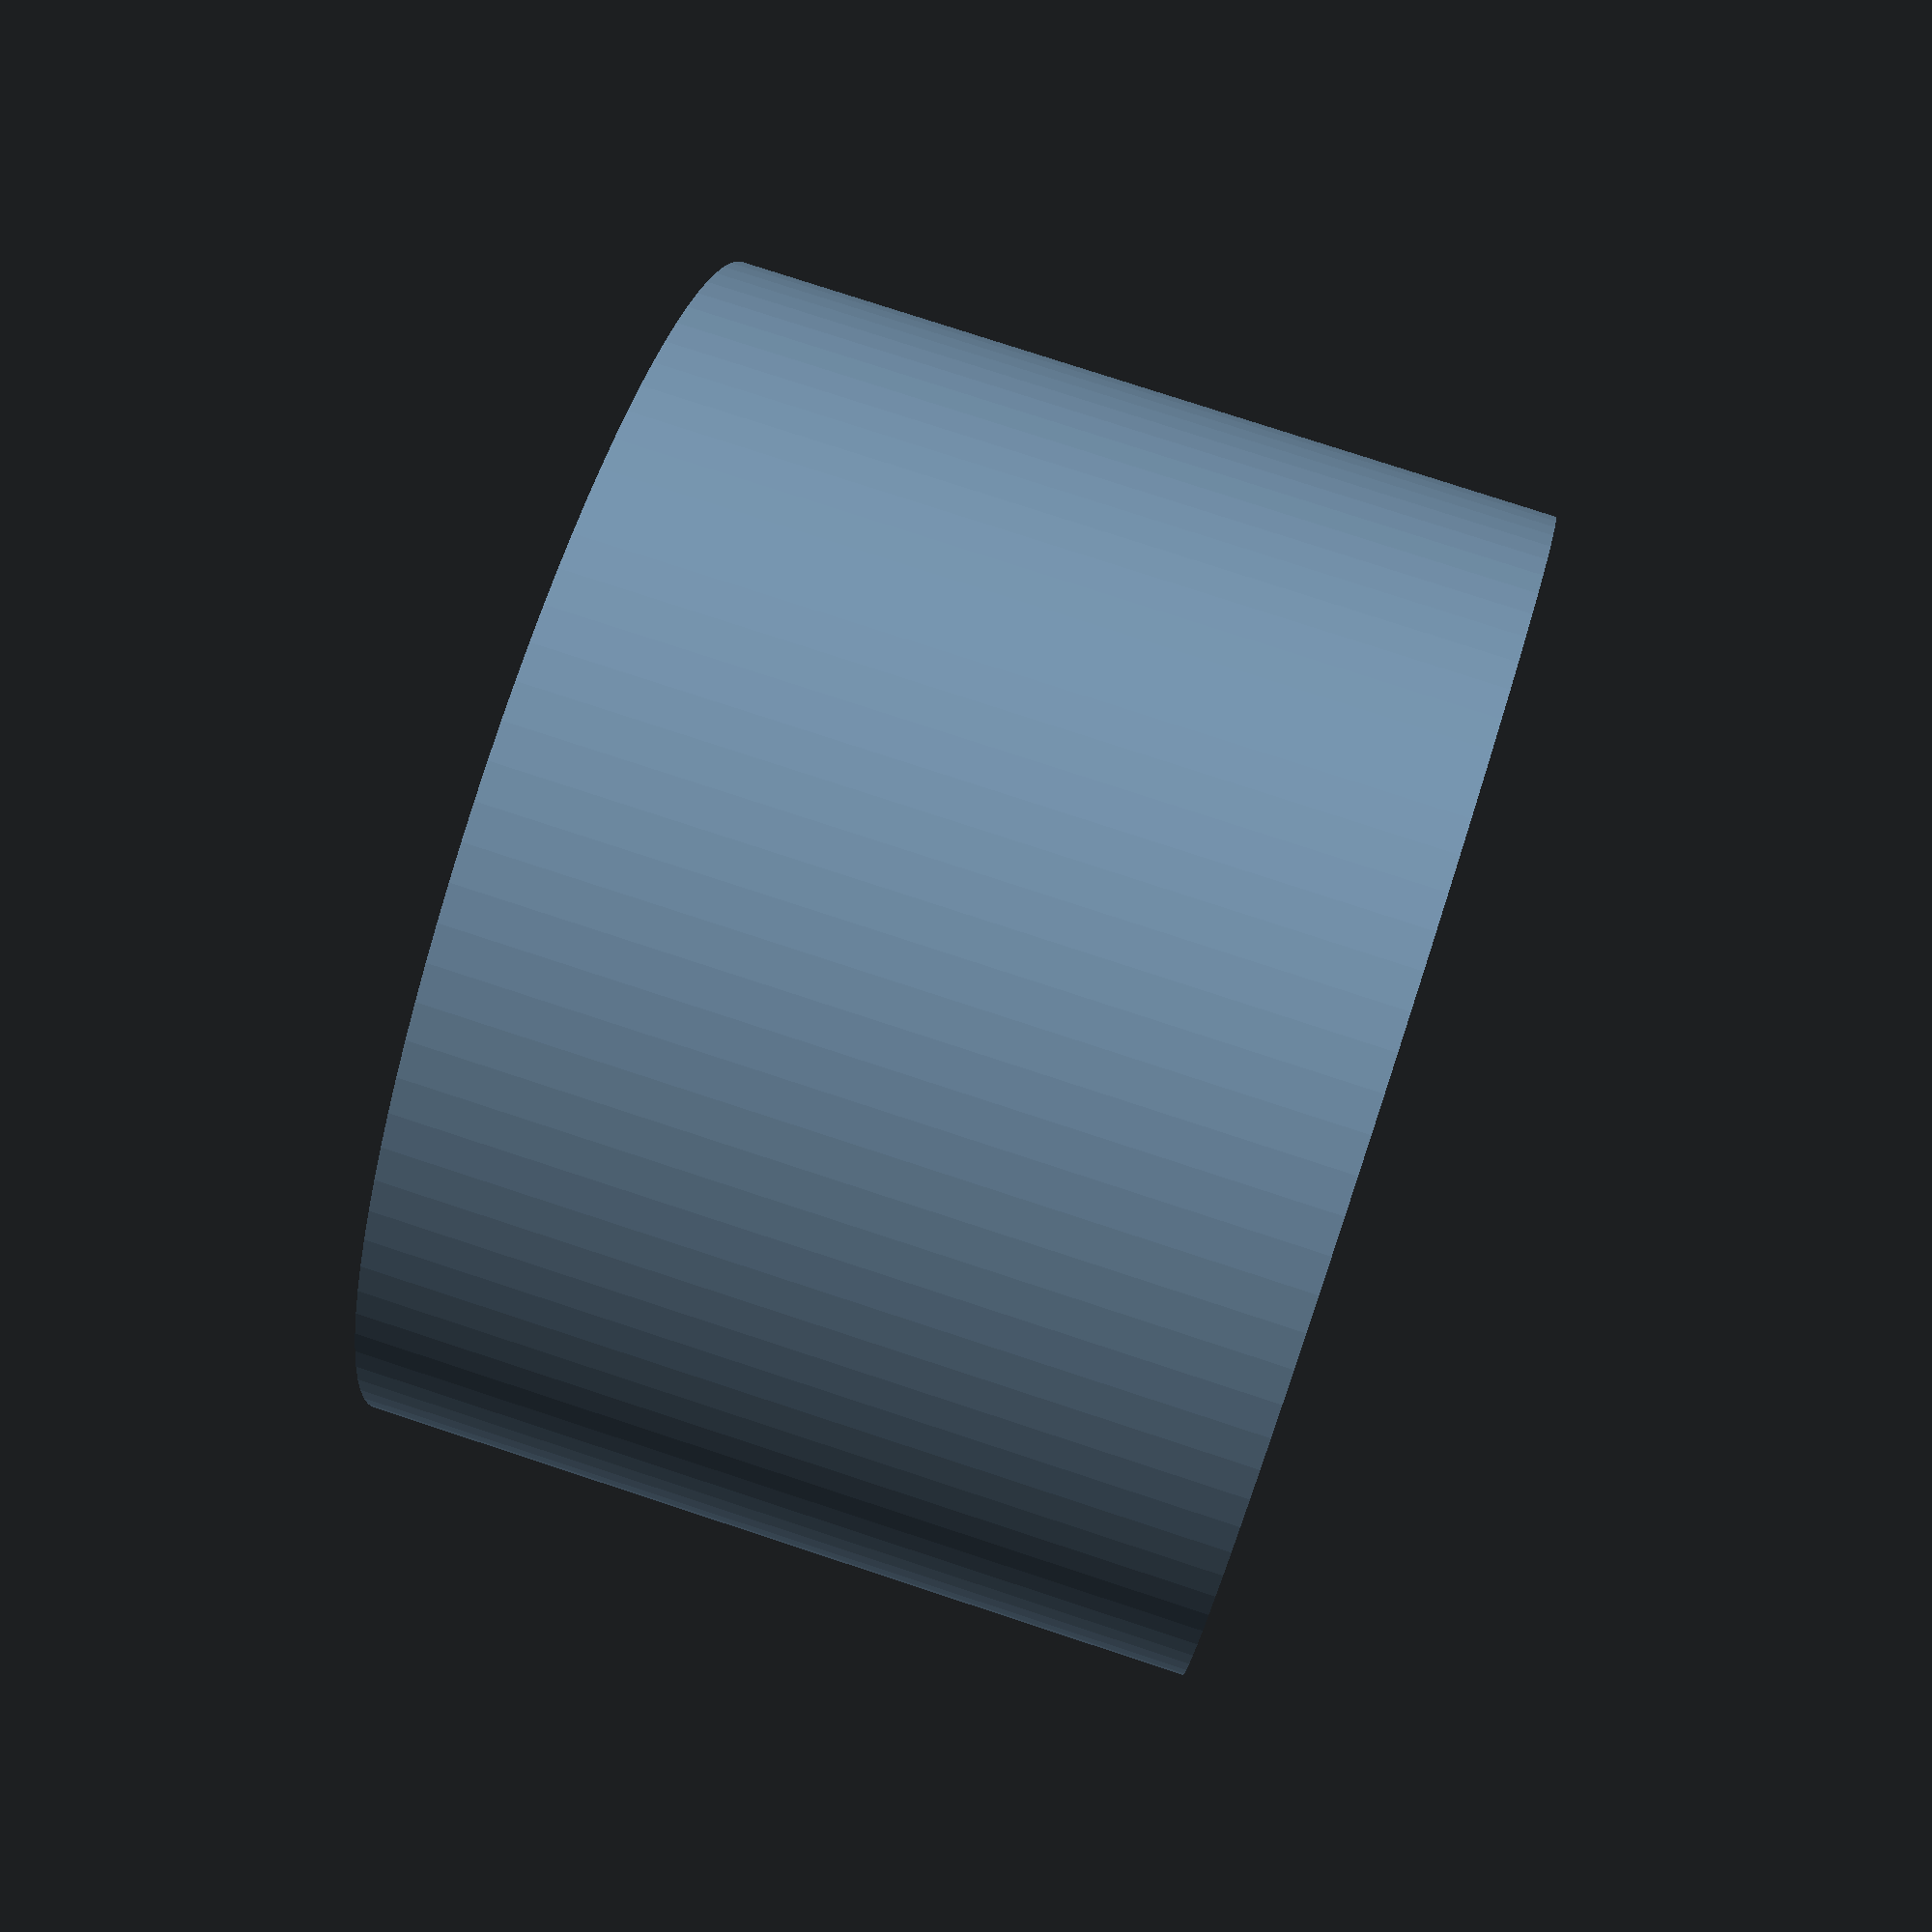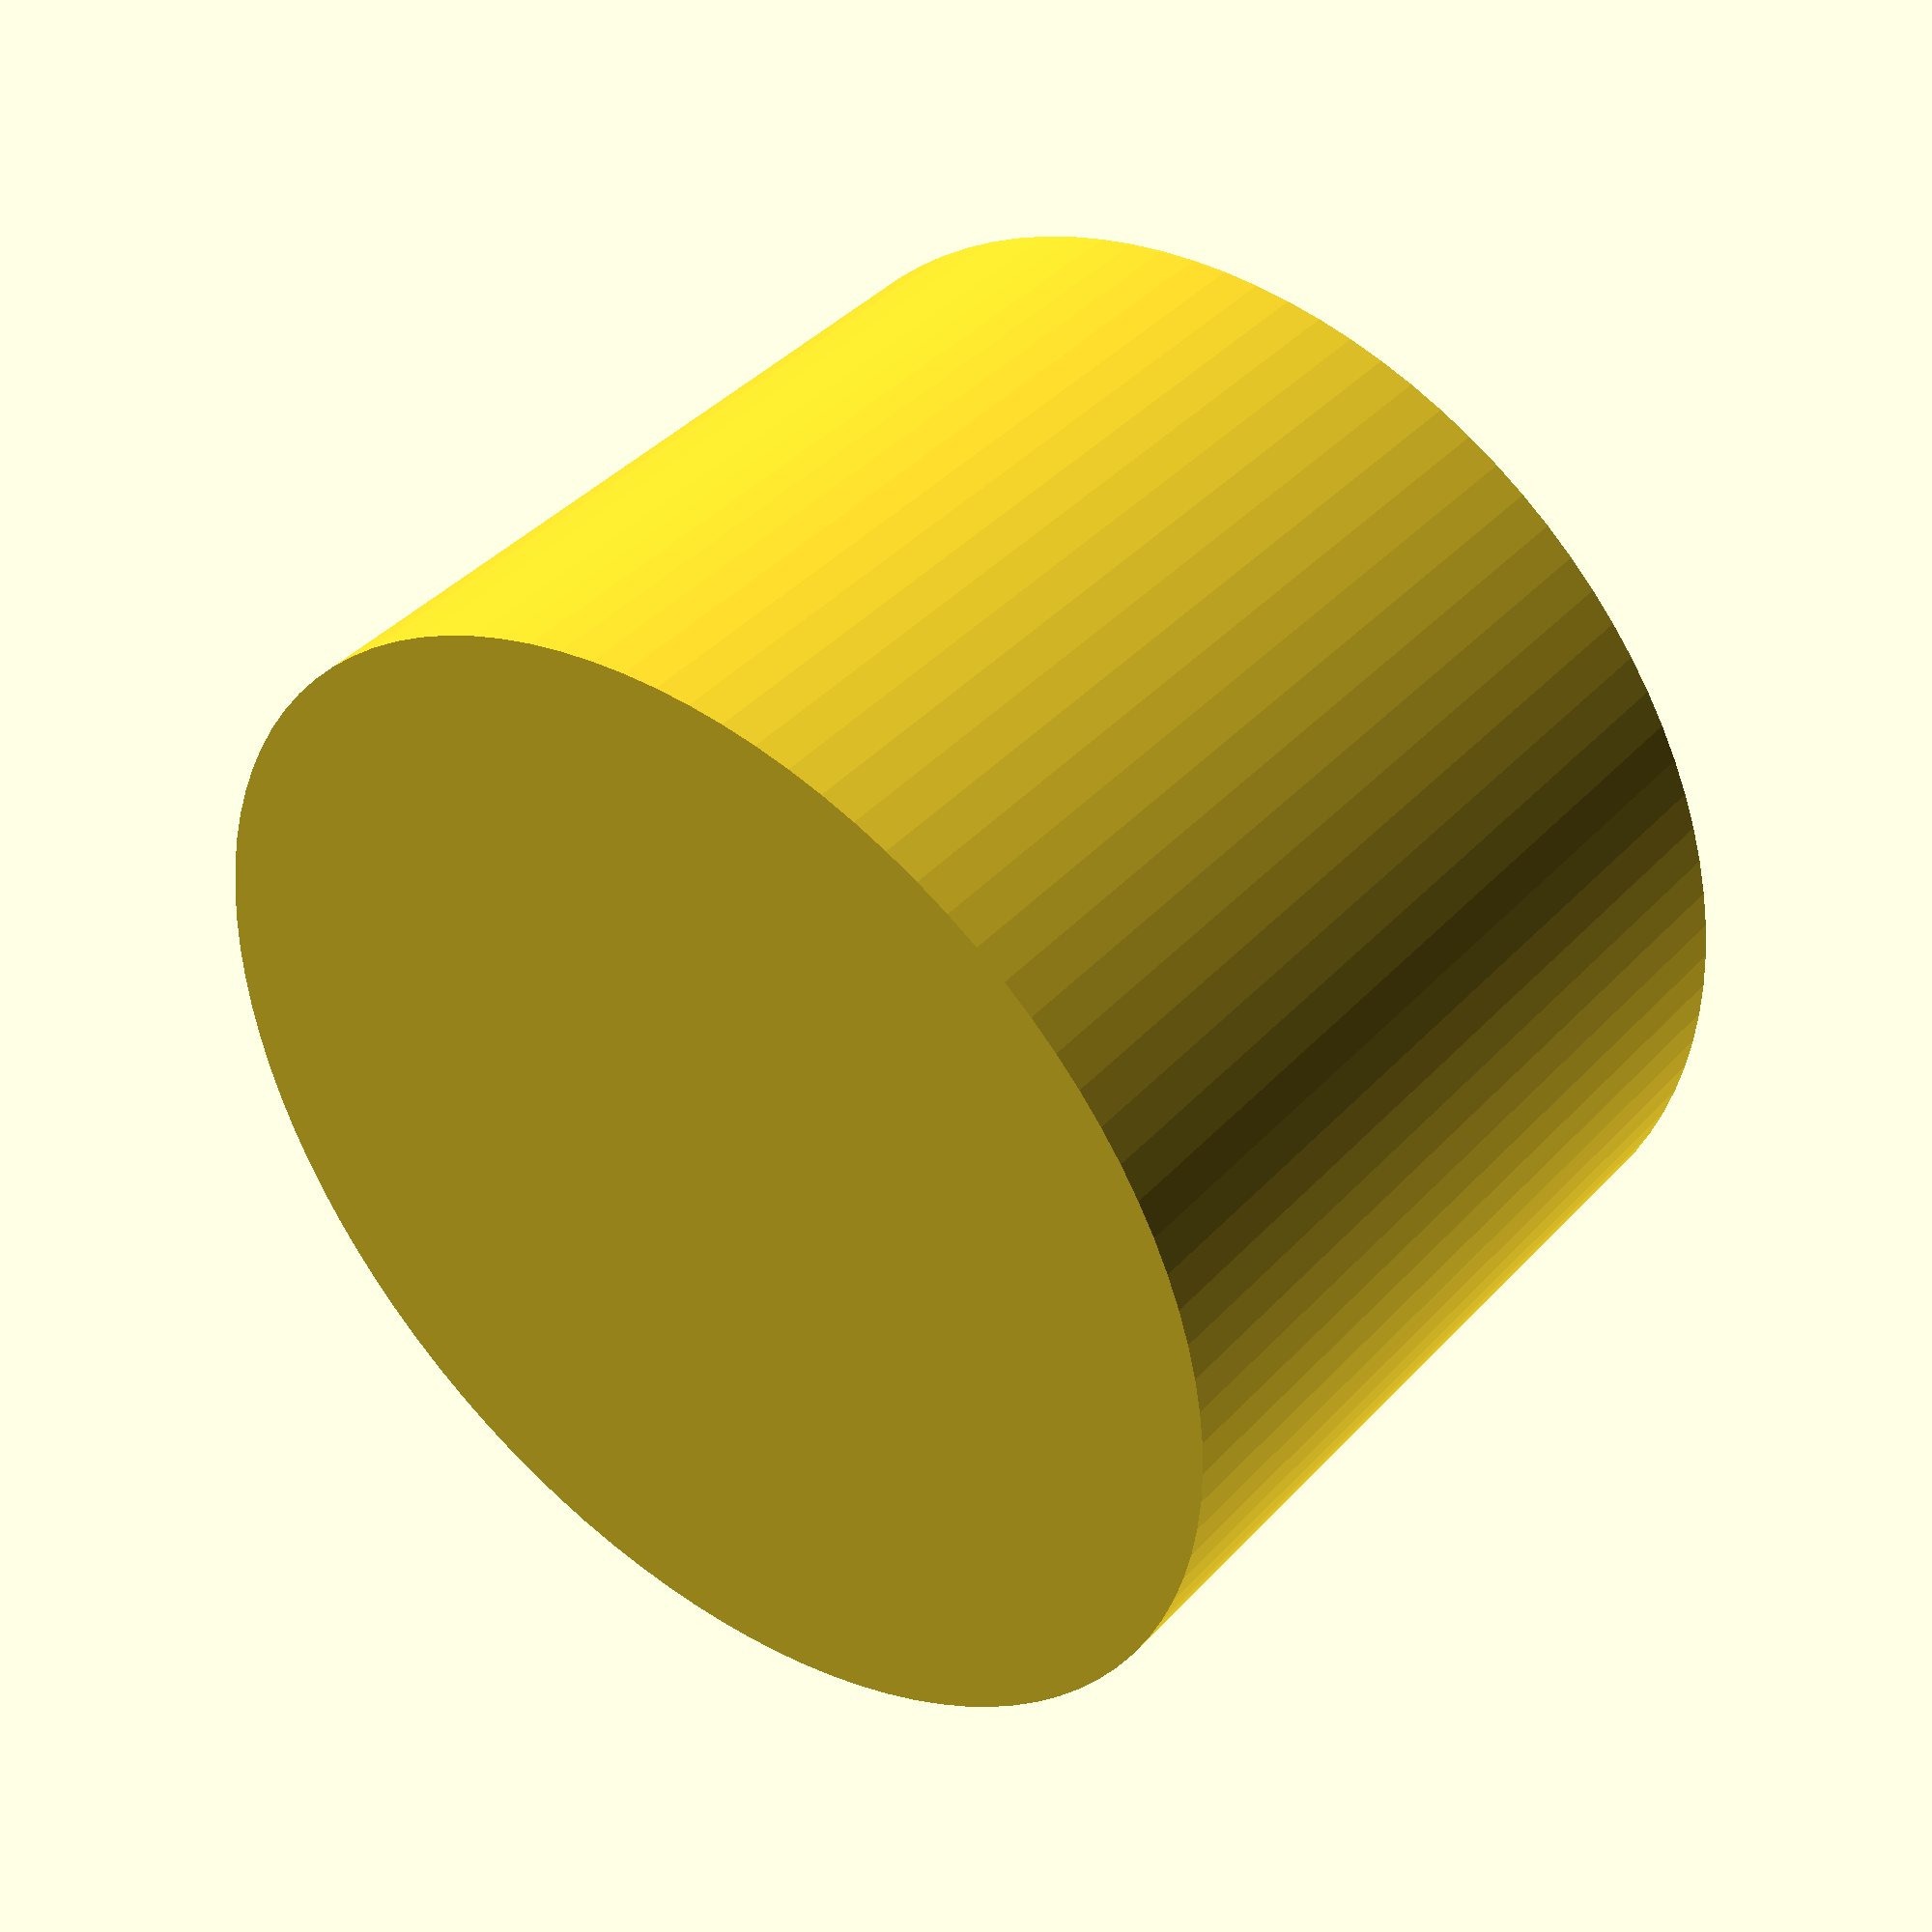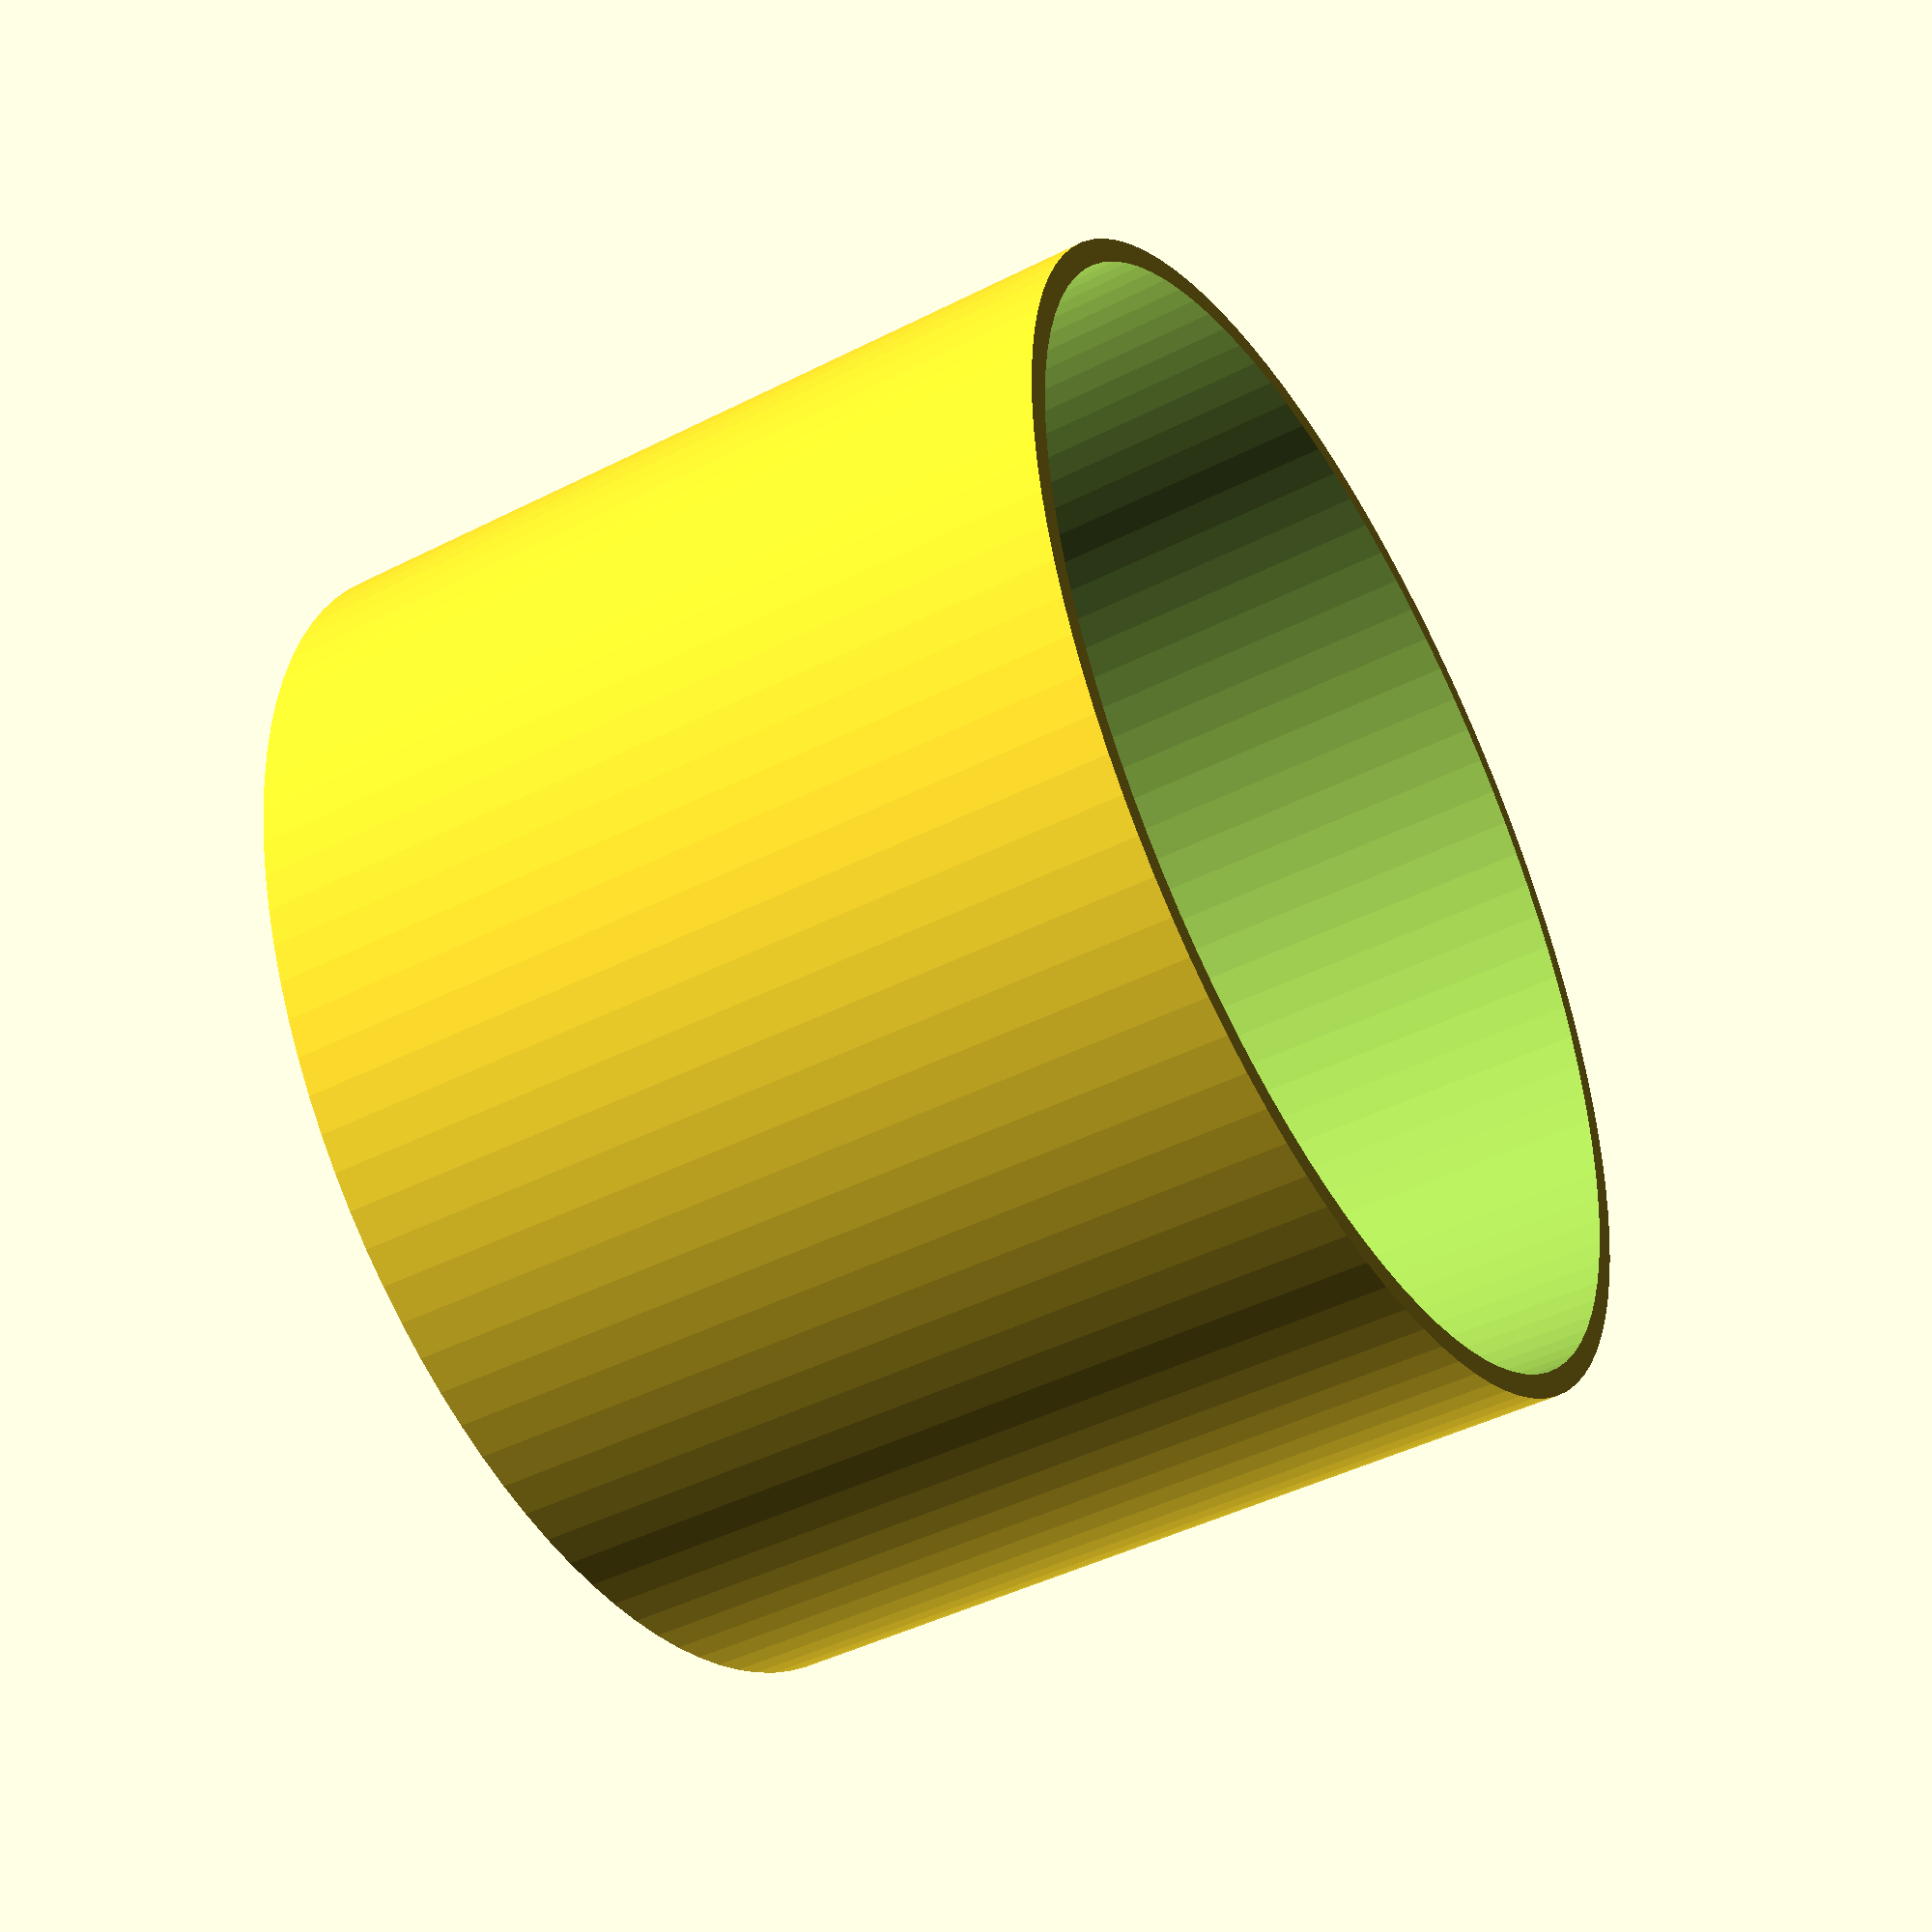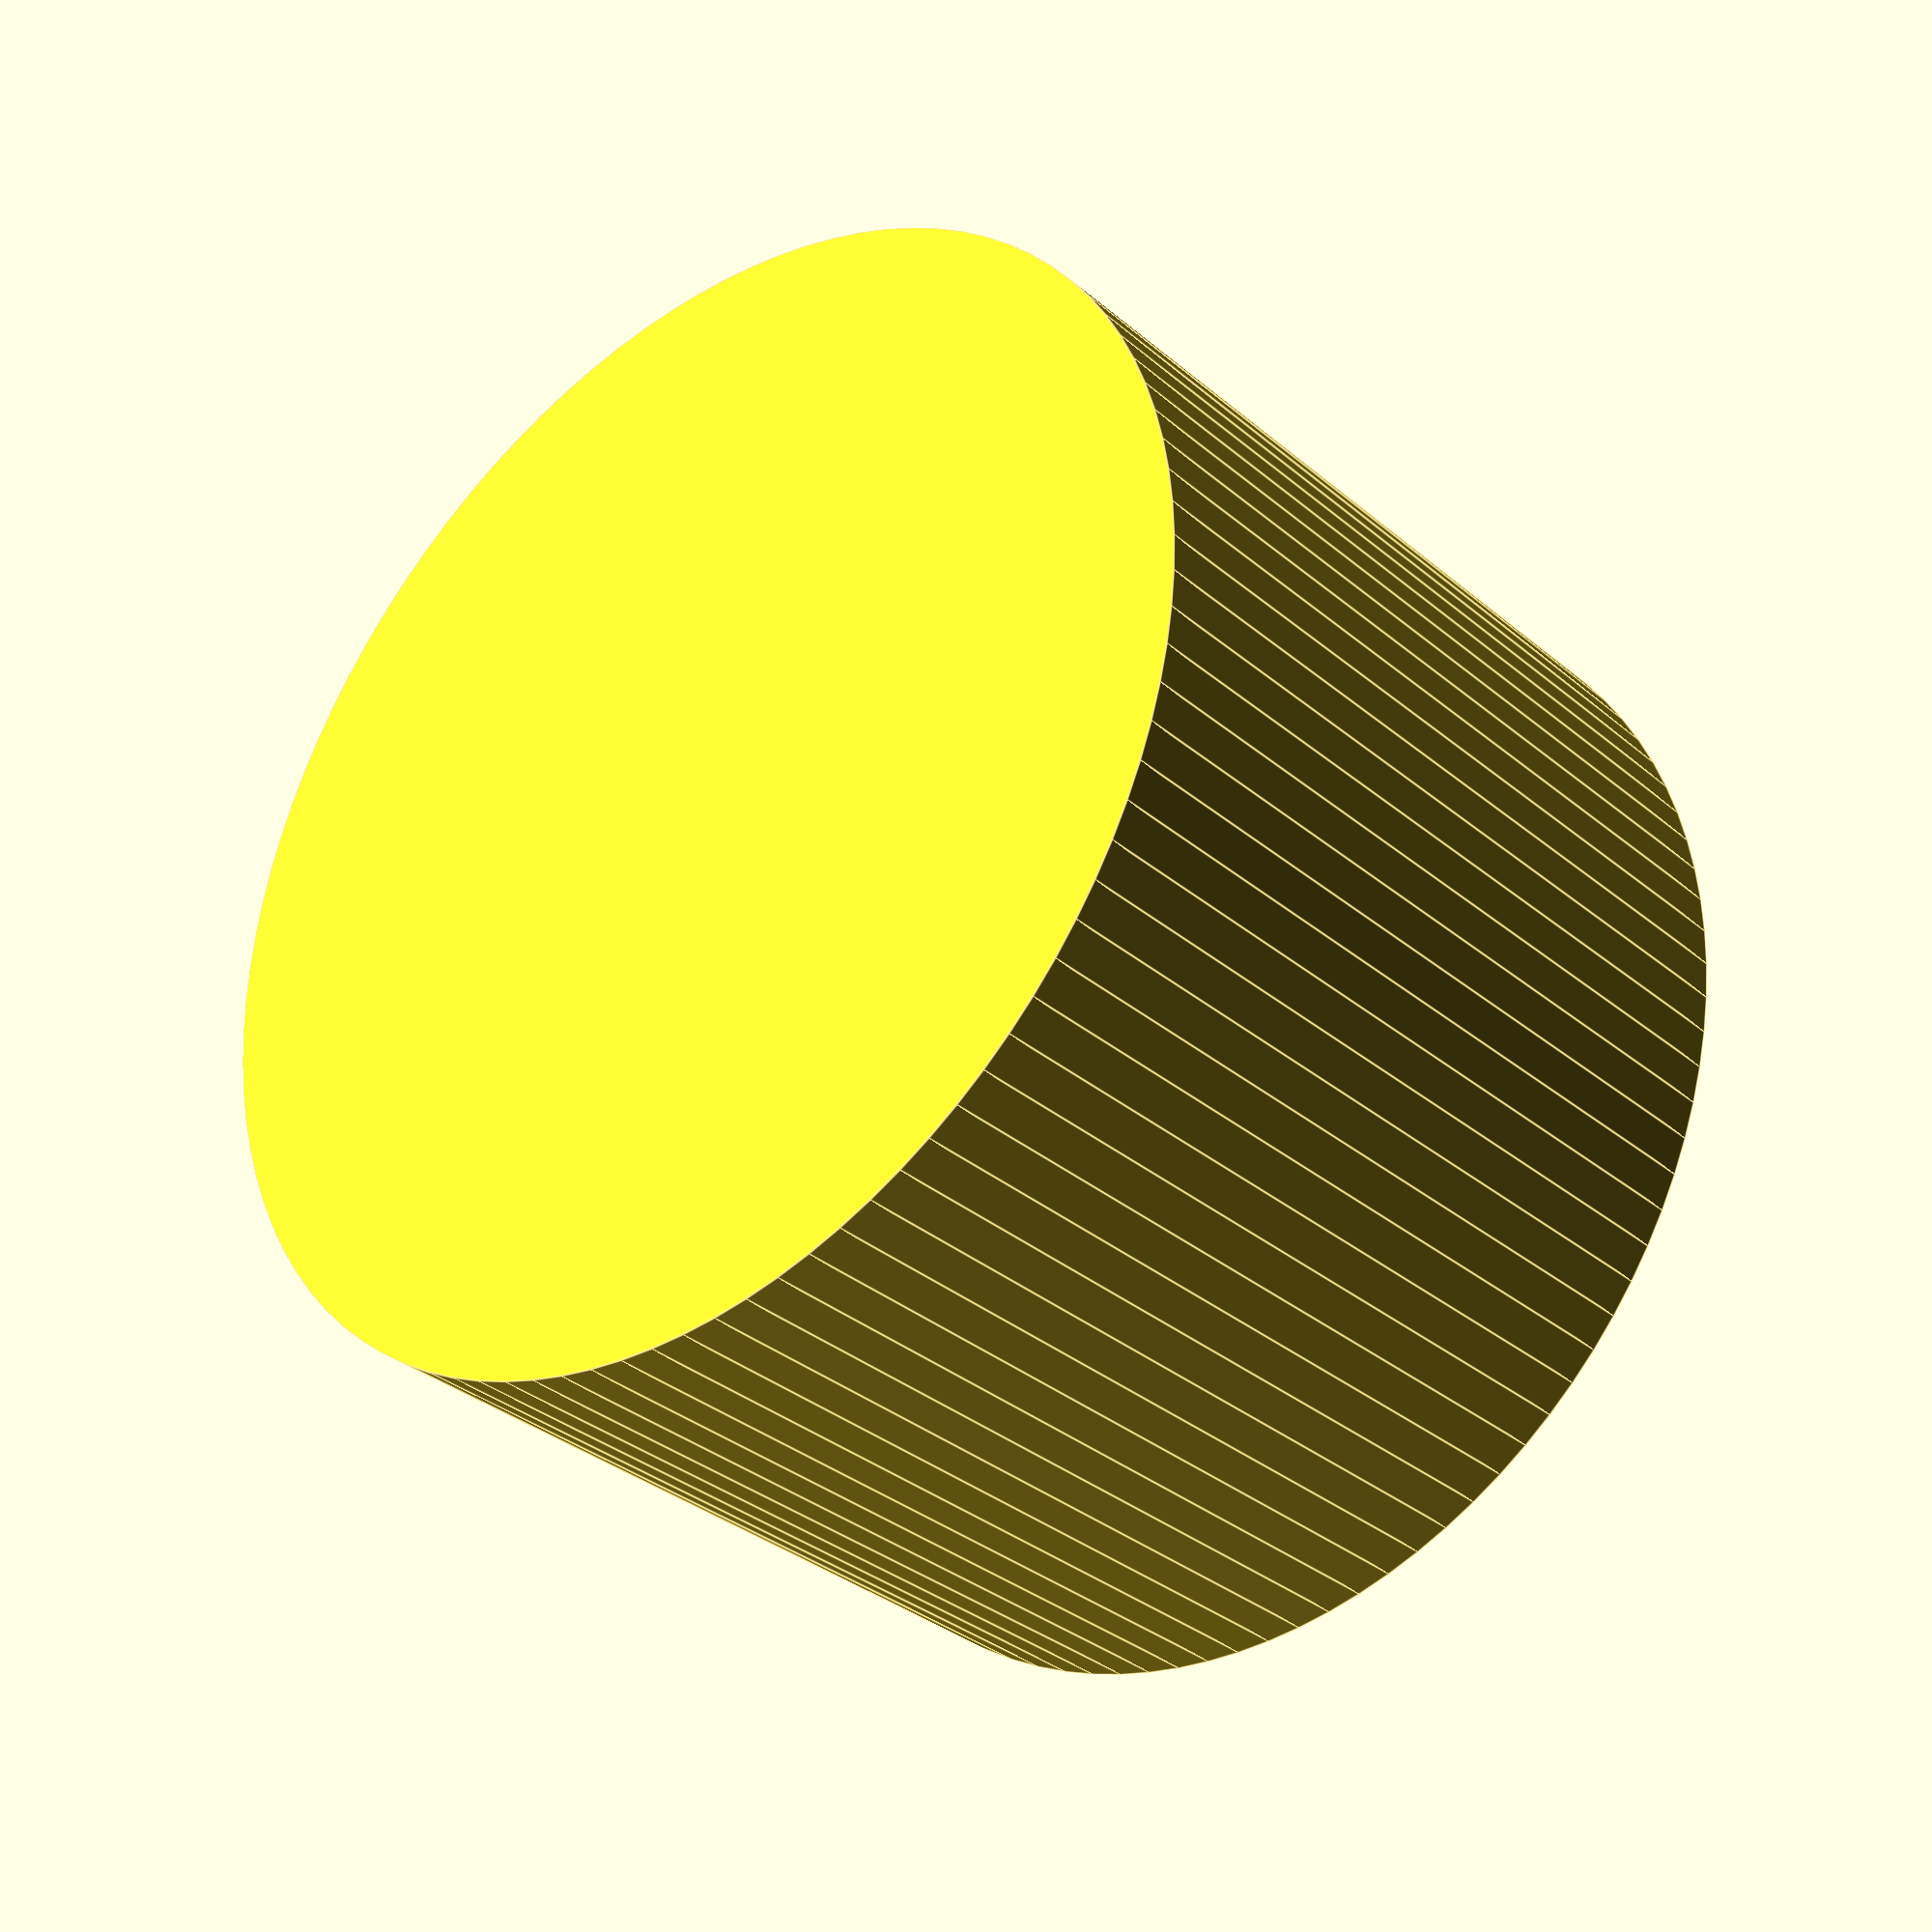
<openscad>
// Cylinder Pen Holder
// A simple cup-like pen holder created by subtracting an inner cylinder from an outer cylinder

// Parameters
radius = 50;              // Outer radius in mm (default: 50mm)
height = 70;              // Height in mm (default: 70mm)
wall_thickness = 2;       // Material thickness in mm (default: 2mm)

// Main pen holder object
difference() {
    // Outer cylinder
    cylinder(h = height, r = radius, $fn = 100);

    // Inner cylinder to cut out (creating the cup shape)
    translate([0, 0, wall_thickness]) {
        cylinder(h = height - wall_thickness + 1, r = radius - wall_thickness, $fn = 100);
    }
}
</openscad>
<views>
elev=281.7 azim=111.4 roll=108.2 proj=p view=wireframe
elev=139.0 azim=134.3 roll=321.7 proj=p view=wireframe
elev=45.1 azim=63.1 roll=300.4 proj=p view=wireframe
elev=212.5 azim=176.0 roll=319.4 proj=p view=edges
</views>
